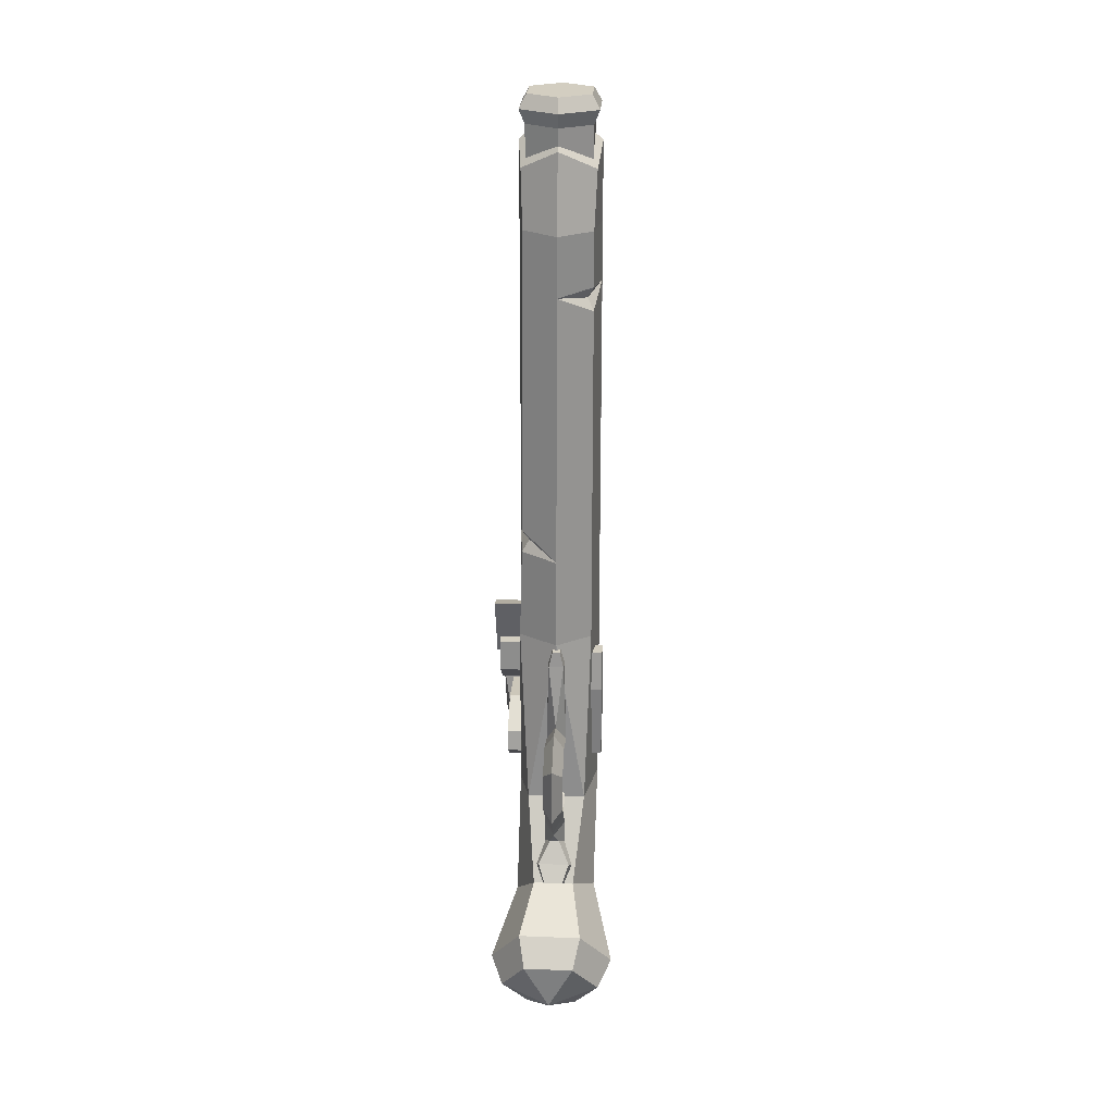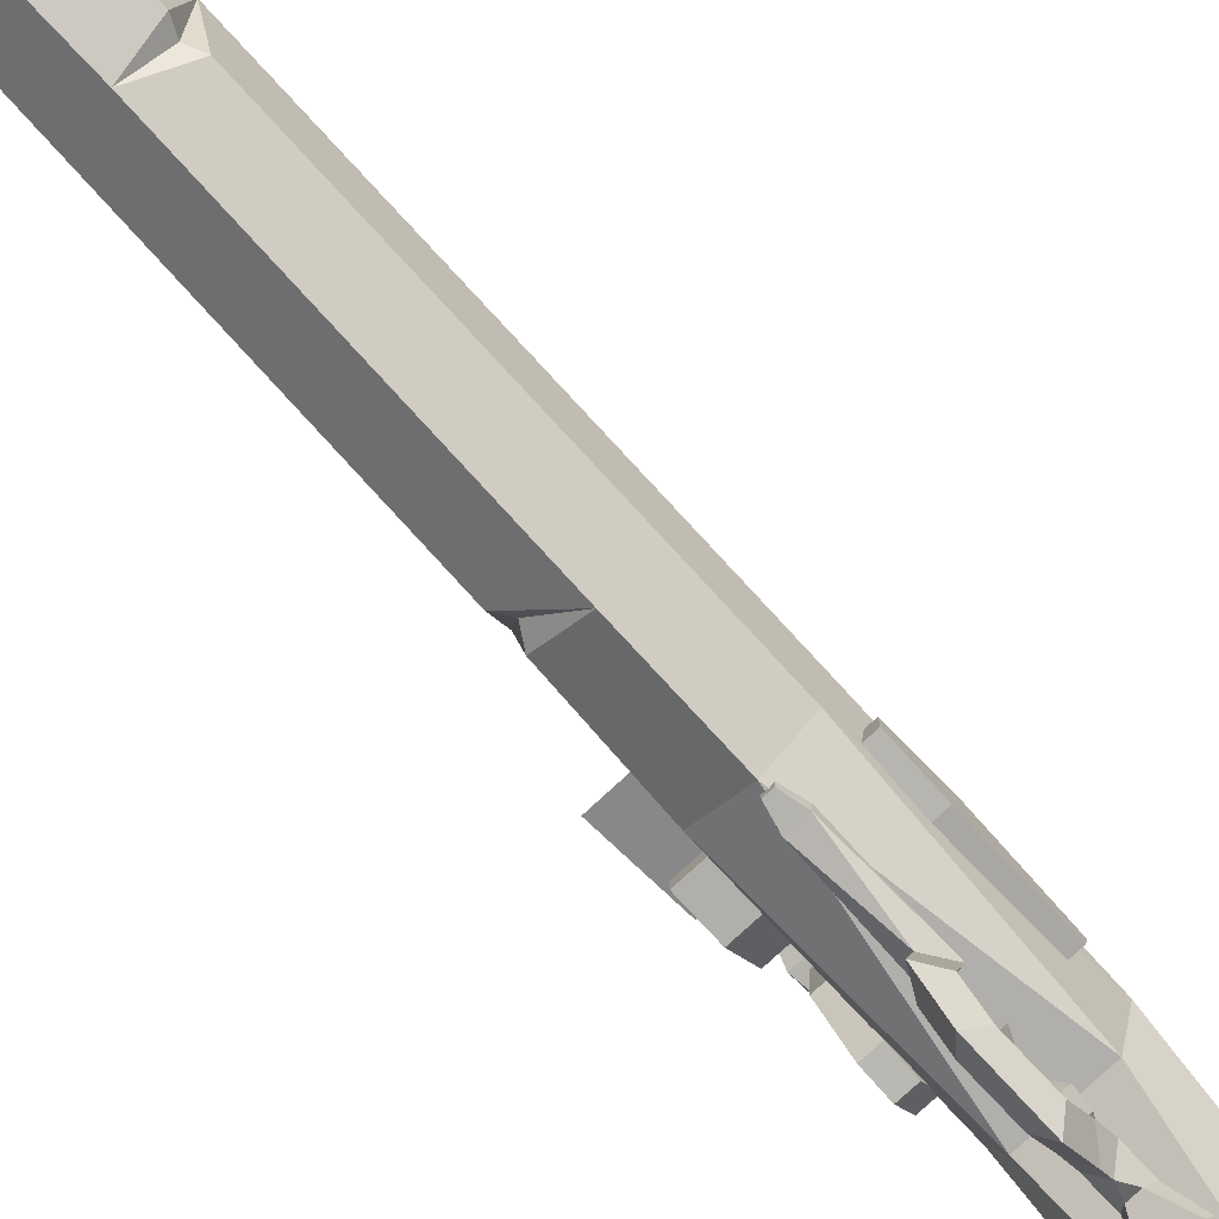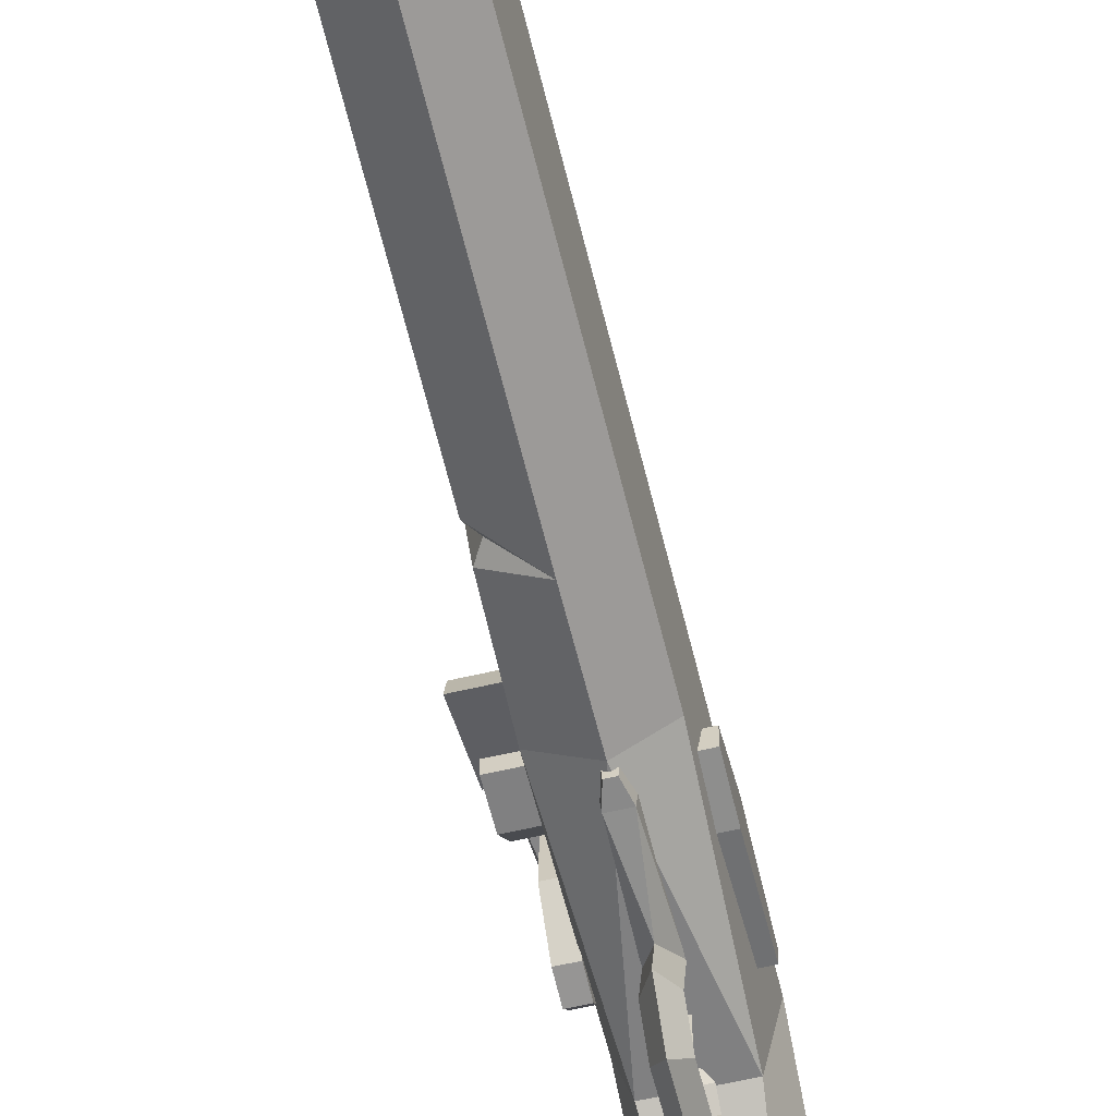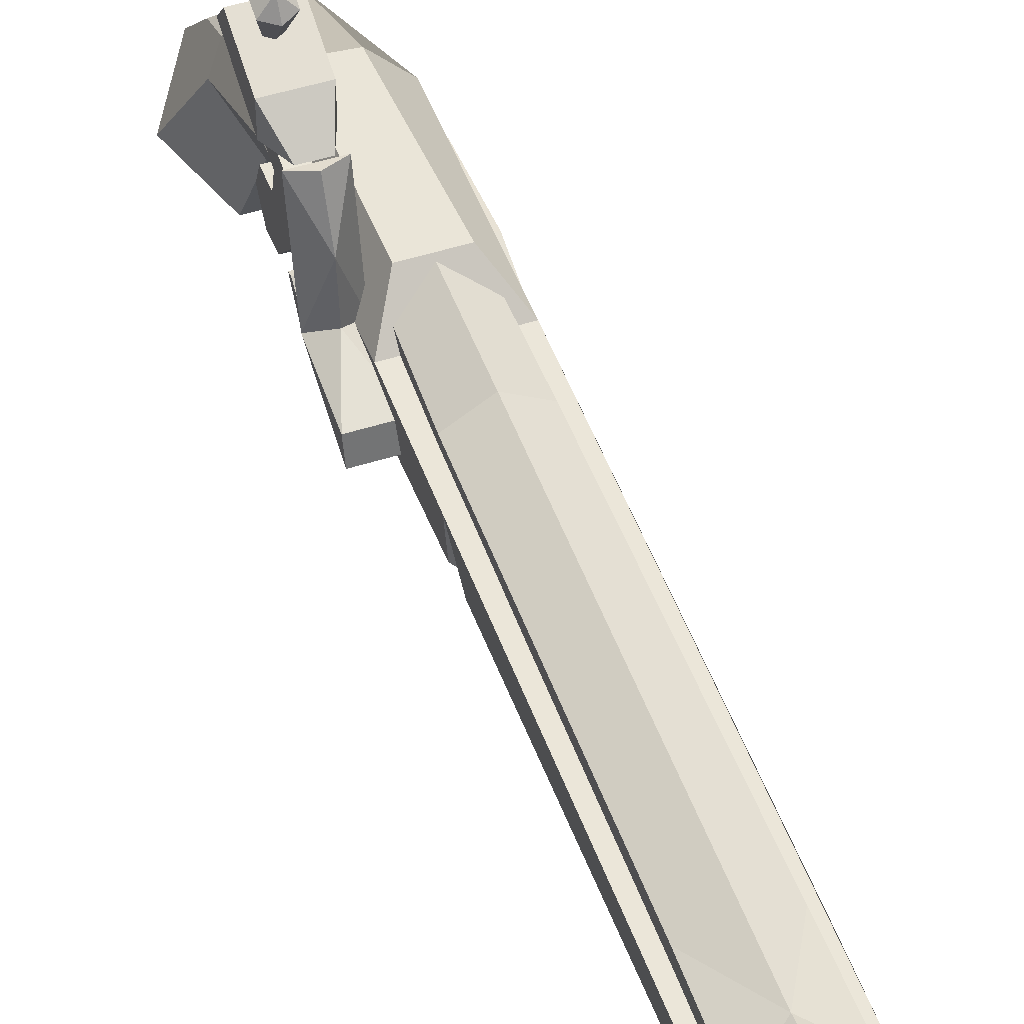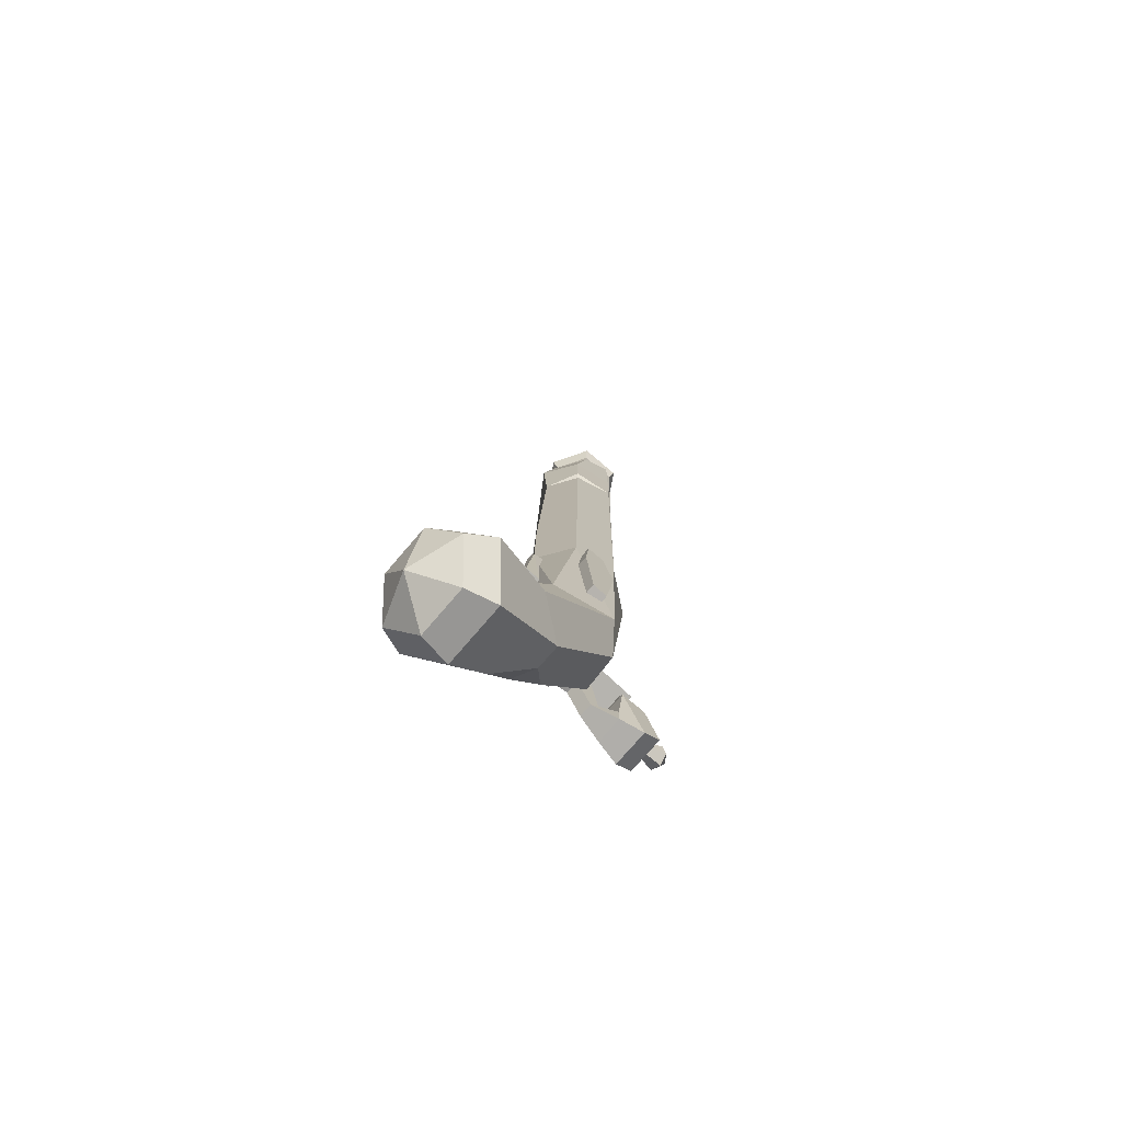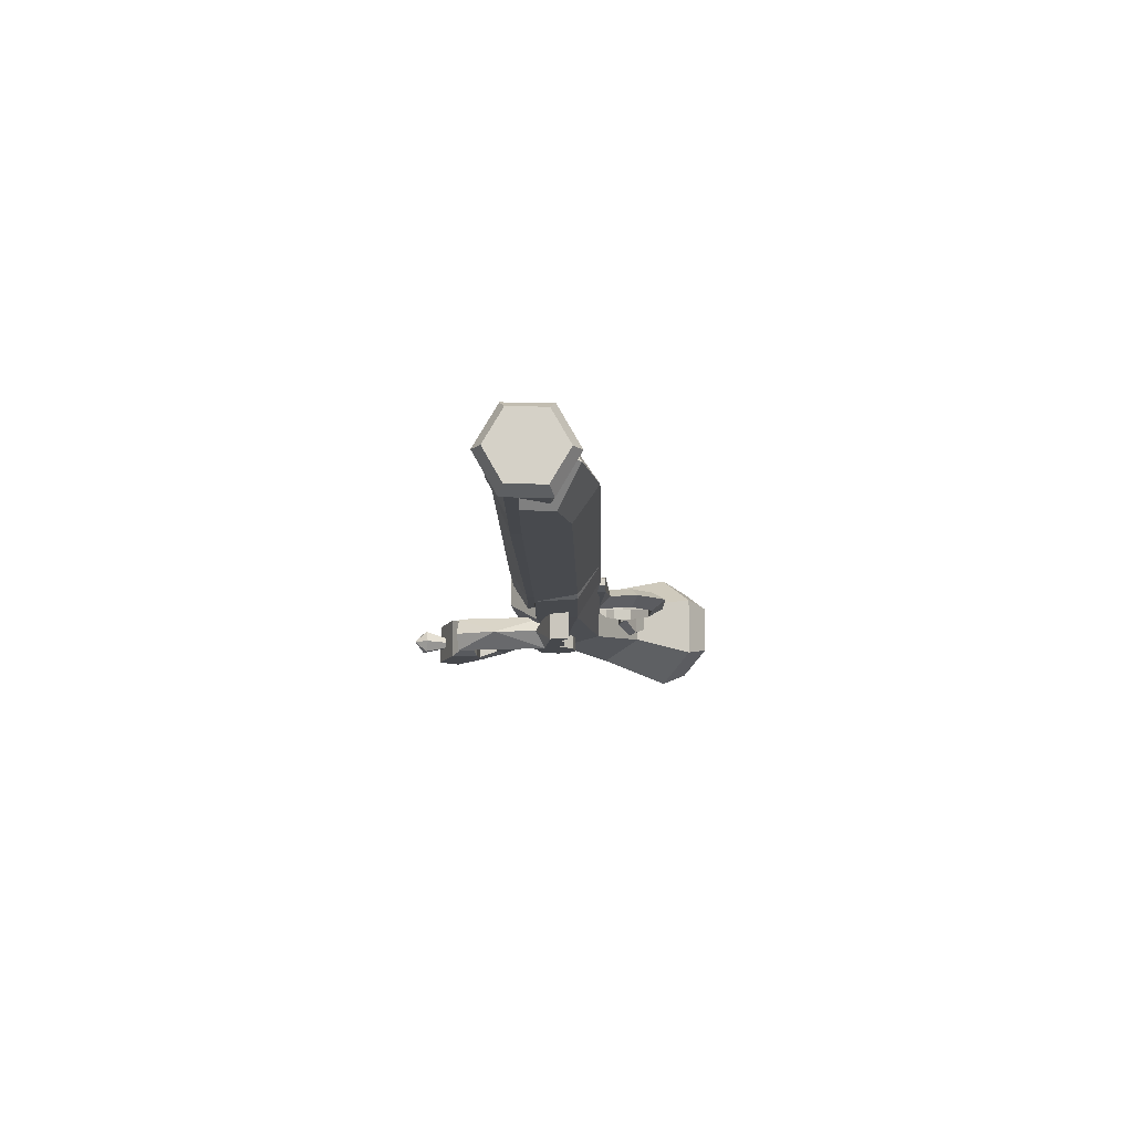
<metadata>
{"format":"obj","ext":"obj","renderer":"f3d","projection":"perspective","resolution":1024,"background":"white","views":[{"elev":25.0,"azim":3.7,"up":"+Z"},{"elev":-78.1,"azim":42.7,"up":"+Y"},{"elev":-60.0,"azim":13.6,"up":"+Y"},{"elev":49.9,"azim":-19.3,"up":"+Y"},{"elev":-75.5,"azim":49.4,"up":"+Z"},{"elev":78.7,"azim":-89.6,"up":"+Z"}]}
</metadata>
<code>
v -0.03732 0.004258 0.06741
v -0.03732 0.02897 0.1031
v -0.03732 0.01823 0.05668
v -0.03732 0.03575 0.07978
v -0.03732 0.06325 0.1008
v -0.03732 0.05054 0.08393
v -0.03732 0.06912 0.06678
v -0.03732 0.06195 0.05695
v -0.04271 0.08268 0.06929
v -0.04271 0.08274 0.0551
v -0.04669 0.08377 0.09979
v -0.0467 0.1016 0.05357
v -0.04669 0.1039 0.09992
v -0.0467 0.1156 0.06446
v -0.03941 0.088 0.1202
v -0.03732 0.03411 0.06354
v -0.03732 0.006524 0.08353
v -0.02674 0.004258 0.06741
v -0.02673 0.006524 0.08353
v -0.02673 0.01823 0.05668
v -0.02673 0.03411 0.06354
v -0.02673 0.02897 0.1031
v -0.02674 0.06325 0.1008
v -0.02673 0.03575 0.07977
v -0.02673 0.05054 0.08393
v -0.02673 0.06912 0.06678
v -0.02673 0.06195 0.05695
v -0.02135 0.08268 0.06929
v -0.02135 0.08274 0.0551
v -0.01736 0.08377 0.09979
v -0.01736 0.1016 0.05357
v -0.01736 0.1156 0.06446
v -0.01736 0.1039 0.09992
v -0.02465 0.088 0.1202
v -0.02869 0.11 0.07776
v -0.02869 0.1114 0.07341
v -0.03266 0.1122 0.07123
v -0.03663 0.1114 0.07341
v -0.03663 0.11 0.07776
v -0.03266 0.1093 0.07993
v -0.02472 0.126 0.0853
v -0.02472 0.1288 0.07659
v -0.03266 0.1303 0.07224
v -0.04061 0.1288 0.07659
v -0.04061 0.126 0.0853
v -0.03266 0.1245 0.08966
v -0.03266 0.1352 0.08378
v -0.04659 0.02432 0.1897
v -0.04659 0.01001 0.1934
v -0.04659 0.02866 0.1433
v -0.02053 0.02432 0.1897
v -0.02053 0.01001 0.1934
v -0.02164 0.02866 0.1433
v -0.04659 0.09706 0.1298
v -0.02164 0.09706 0.1298
v -0.03433 0.09853 0.1358
v -0.03433 0.03582 0.1522
v -0.03433 0.06816 0.1489
v -0.04326 0.01327 0.1347
v -0.04326 0.01327 0.1587
v -0.04326 0.02546 0.1347
v -0.04326 0.02546 0.1587
v -0.02338 0.02546 0.1347
v -0.02338 0.02546 0.1587
v -0.02338 0.01327 0.1347
v -0.02338 0.01327 0.1587
v -0.02338 0.03382 0.1178
v -0.04326 0.03382 0.1178
v -0.04326 0.03508 0.1218
v -0.02338 0.03508 0.1218
v 0.002324 -0.0137 0.06072
v 0.002323 -0.03576 0.05852
v -0.001962 -0.01232 0.06856
v -0.001962 -0.03428 0.0678
v 0.006606 -0.01232 0.06856
v 0.006606 -0.03428 0.0678
v 0.002323 -0.05259 0.06692
v -0.002465 -0.05383 0.07409
v 0.007107 -0.05383 0.07409
v 0.009805 -0.01413 0.08998
v -0.005162 -0.01413 0.08998
v -0.004283 -0.009126 0.1552
v 0.005472 -0.01087 0.1674
v -0.000835 -0.01087 0.1674
v 0.002323 -0.02338 0.1052
v 0.007909 -0.01866 0.1551
v -0.003269 -0.01866 0.1551
v -0.000339 -0.01794 0.1673
v 0.004982 -0.01794 0.1673
v 0.002323 -0.01094 0.0478
v 0.002324 -0.01764 0.02927
v -0.004375 -0.02083 0.04417
v -0.004375 -0.02767 0.03583
v 0.009025 -0.02083 0.04417
v 0.009025 -0.02767 0.03583
v 0.002324 -0.03711 0.02585
v -0.005162 -0.04177 0.03791
v 0.009805 -0.04177 0.03791
v 0.002321 -0.06818 0.047
v -0.005162 -0.05625 0.05232
v 0.009805 -0.05625 0.05232
v 0.002323 -0.05122 0.02839
v 0.009802 -0.05796 0.08215
v 0.002323 -0.06855 0.09181
v -0.005165 -0.05796 0.08215
v 0.009805 -0.04097 0.09719
v 0.002321 -0.04538 0.1108
v -0.005162 -0.04097 0.09719
v 0.009805 -0.034 0.02675
v 0.002323 -0.04605 0.02196
v -0.005162 -0.034 0.02675
v 0.009805 -0.03229 0.008604
v -0.005162 -0.03229 0.008606
v -0.01148 -0.04173 -0.007334
v 0.01071 -0.04936 -0.0194
v -0.006069 -0.04936 -0.01939
v 0.005846 -0.03891 0.01229
v -0.001204 -0.03891 0.01229
v 0.014 -0.04759 -0.003654
v -0.009358 -0.04759 -0.003654
v -0.004758 -0.05522 -0.01571
v 0.009402 -0.05522 -0.01571
v -0.01298 0.04617 0.02688
v -0.02814 0.01602 0.03626
v -0.01972 -0.01453 0.0383
v 0.02408 -0.01453 0.0383
v 0.0325 0.03081 0.03626
v 0.01734 0.05581 0.1462
v -0.01298 0.05581 0.1462
v -0.02814 0.03516 0.1708
v 0.002179 -0.01426 0.1713
v 0.0325 0.03516 0.1708
v 0.002179 0.03516 0.1708
v 0.01741 -0.004538 -0.06057
v -0.02829 -0.02278 -0.04358
v -0.01306 -0.04994 -0.01964
v 0.01741 -0.04994 -0.01964
v 0.03264 -0.02762 -0.03337
v 0.02548 -0.05411 -0.1066
v -0.02113 -0.05411 -0.1066
v -0.04443 -0.07486 -0.07195
v -0.02113 -0.0956 -0.03733
v 0.02548 -0.0956 -0.03733
v 0.04878 -0.07486 -0.07196
v 0.02079 -0.07778 -0.1117
v -0.01643 -0.07778 -0.1117
v 0.002179 -0.1078 -0.09254
v -0.03504 -0.09435 -0.08404
v -0.01643 -0.1109 -0.05639
v 0.02079 -0.1109 -0.05639
v 0.0394 -0.09435 -0.08404
v -0.02754 0.03964 0.4855
v 0.002179 -0.008535 0.4855
v 0.002179 0.03964 0.4855
v 0.03189 0.03964 0.4855
v -0.02754 0.03964 0.5424
v 0.002179 0.003155 0.5416
v 0.002177 0.03964 0.5685
v -0.02666 0.003502 0.1713
v -0.02294 0.008606 0.4855
v -0.02467 0.01755 0.5271
v 0.02781 0.003502 0.1713
v 0.02729 0.008606 0.4855
v 0.002177 0.05369 0.1457
v -0.01811 0.04198 0.1457
v -0.01811 0.01855 0.1457
v 0.002177 0.006835 0.1457
v 0.02485 0.02165 0.5774
v 0.02485 0.04783 0.5774
v 0.002178 0.06091 0.5774
v -0.02049 0.04783 0.5774
v -0.02049 0.02165 0.5774
v 0.002178 0.008567 0.5774
v 0.02246 0.04198 0.1457
v 0.02246 0.01855 0.1457
v 0.03189 0.03964 0.5424
v 0.02903 0.01755 0.5271
v 0.008921 -0.009126 0.1552
v 0.01612 -0.04173 -0.007338
v -0.02588 0.05094 0.5673
v 0.002181 0.06714 0.5673
v 0.03024 0.05094 0.5673
v 0.03024 0.01854 0.5673
v 0.002181 0.002339 0.5673
v -0.02588 0.01854 0.5673
v 0.0191 0.02497 0.5774
v 0.0191 0.04451 0.5774
v 0.002178 0.01521 0.5774
v 0.002178 0.05427 0.5774
v -0.01474 0.04451 0.5774
v -0.01474 0.02497 0.5774
v -0.03732 0.01185 0.08029
v -0.03732 0.02306 0.08513
v -0.03732 0.03044 0.0779
v -0.03732 0.0294 0.06757
v -0.03732 0.01929 0.06321
v -0.03732 0.0104 0.07004
v -0.02183 0.0486 0.5568
v 0.002179 0.06246 0.5568
v 0.02618 0.0486 0.5568
v 0.02618 0.02088 0.5568
v 0.002179 0.007025 0.5568
v -0.02183 0.02088 0.5568
v 0.002177 0.05524 0.2148
v -0.01946 0.04158 0.2148
v -0.01946 0.01777 0.2148
v 0.002177 0.005282 0.2148
v 0.02381 0.01777 0.2148
v 0.02381 0.04208 0.2148
v 0.002181 0.05878 0.4831
v -0.02037 0.04776 0.4417
v -0.02037 0.02172 0.4417
v 0.002181 0.008704 0.4417
v 0.02473 0.02172 0.4417
v 0.02473 0.04776 0.4417
v 0.002179 0.06157 0.5
v -0.02105 0.04815 0.5
v -0.02105 0.02133 0.5
v 0.002179 0.007915 0.5
v 0.02541 0.02133 0.5
v 0.02541 0.04815 0.5
v 0.01412 0.04514 0.02816
v -0.01304 0.007697 -0.03946
v -0.000624 -0.004538 -0.06057
v -0.01711 -0.02943 -0.08367
v -0.01916 -0.01185 -0.05376
v -0.0278 0.03516 0.2443
v -0.02448 0.003869 0.2581
v -0.02479 0.003817 0.2404
v 0.002179 -0.01359 0.2396
v -0.0191 0.005097 0.25
v 0.03202 0.03964 0.4418
v 0.02742 0.008457 0.4276
v 0.02738 0.008509 0.4451
v 0.002179 -0.004811 0.4403
v 0.02291 0.01238 0.4365
v 0.03601 0.004927 0.1236
v 0.03601 0.007754 0.1545
v 0.03601 0.03 0.1205
v 0.03601 0.02072 0.1544
v 0.01857 0.03 0.1205
v 0.01857 0.02072 0.1544
v 0.01857 0.004927 0.1236
v 0.01857 0.007754 0.1545
v 0.01857 0.01053 0.06395
v 0.03601 0.01053 0.06395
v 0.03601 0.02191 0.06179
v 0.01857 0.02191 0.0618
f 192 193 194 195 196 197
f 4 2 5 6
f 6 5 7 8
f 8 7 9 10
f 10 9 11 12
f 12 11 13 14
f 13 11 15
f 17 1 18 19
f 1 3 20 18
f 3 16 21 20
f 5 2 22 23
f 4 6 25 24
f 7 5 23 26
f 6 8 27 25
f 9 7 26 28
f 8 10 29 27
f 11 9 28 30
f 10 12 31 29
f 12 14 32 31
f 14 13 33 32
f 15 11 30 34
f 13 15 34 33
f 16 4 24 21
f 2 17 19 22
f 19 18 20 21 24 22
f 24 25 23 22
f 25 27 26 23
f 27 29 28 26
f 35 36 42 41
f 36 37 43 42
f 37 38 44 43
f 38 39 45 44
f 39 40 46 45
f 40 35 41 46
f 41 42 47
f 42 43 47
f 43 44 47
f 44 45 47
f 45 46 47
f 46 41 47
f 52 49 50 53
f 55 53 50 54
f 53 51 52
f 50 49 48
f 51 57 48
f 58 55 56
f 50 58 54
f 48 57 50
f 54 58 56
f 58 53 55
f 58 50 57
f 53 58 57
f 48 49 52 51
f 57 51 53
f 59 60 62 61
f 61 62 64 63
f 65 66 60 59
f 67 68 69 70
f 65 59 68 67
f 59 61 69 68
f 61 63 70 69
f 71 72 74 73
f 73 74 76 75
f 74 72 77 78
f 76 74 78 79
f 78 77 79
f 84 88 89 83
f 81 87 82
f 87 88 84 82
f 85 86 87
f 89 88 87 86
f 87 81 85
f 90 91 93 92
f 92 93 95 94
f 93 91 96 97
f 95 93 97 98
f 90 92 94
f 115 122 121 116
f 103 105 108 106
f 105 104 107 108
f 106 108 81 80
f 108 107 85 81
f 121 120 114 116
f 117 118 120 119
f 119 120 121 122
f 117 110 118
f 120 118 113 114
f 112 113 111 109
f 110 111 113 118
f 105 100 99 104
f 103 101 100 105
f 102 99 100 97
f 98 97 100 101
f 110 102 97 111
f 98 109 111 96
f 111 97 96
f 128 222 123 129
f 127 222 128 132
f 146 145 147
f 148 146 147
f 149 148 147
f 150 149 147
f 151 150 147
f 145 151 147
f 128 129 133
f 156 161 157 158
f 132 128 133
f 223 224 226
f 134 222 127 138
f 226 224 225
f 134 138 144 139
f 140 139 145 146
f 141 140 146 148
f 141 148 149 142
f 143 142 149 150
f 143 150 151 144
f 139 144 151 145
f 132 133 154 155 232
f 123 124 130 129
f 124 159 130
f 129 130 133
f 152 227 228 160
f 154 133 130 227 152
f 152 160 161 156
f 154 152 156 158
f 162 126 127
f 138 127 126 137
f 137 143 144 138
f 234 235 236
f 127 132 162
f 232 233 162 132
f 125 126 131
f 124 135 136 125
f 136 137 126 125
f 136 135 141 142
f 142 143 137 136
f 125 159 124
f 230 228 231
f 157 161 160 153
f 159 125 131
f 126 162 131
f 186 187 188
f 187 189 188
f 189 190 188
f 190 191 188
f 54 56 55
f 29 31 30 28
f 31 32 33 30
f 33 34 30
f 176 158 157 177
f 155 176 177 163
f 154 158 176 155
f 157 153 163 177
f 80 178 86
f 86 178 83 89
f 86 85 80
f 90 94 95 91
f 95 98 96 91
f 103 106 107 104
f 108 81 80 106
f 106 80 85 107
f 122 115 179 119
f 119 179 112 117
f 110 117 112 109
f 103 104 99 101
f 102 98 101 99
f 110 109 98 102
f 71 75 76 72
f 76 79 77 72
f 198 199 216 217
f 216 199 200 221
f 221 200 201 220
f 220 201 202 219
f 202 203 218 219
f 203 198 217 218
f 181 180 171 170
f 182 181 170 169
f 183 182 169 168
f 184 183 168 173
f 185 184 173 172
f 180 185 172 171
f 168 169 187 186
f 173 168 186 188
f 169 170 189 187
f 170 171 190 189
f 171 172 191 190
f 172 173 188 191
f 17 2 193 192
f 2 4 194 193
f 4 16 195 194
f 16 3 196 195
f 3 1 197 196
f 1 17 192 197
f 199 198 180 181
f 200 199 181 182
f 201 200 182 183
f 202 201 183 184
f 203 202 184 185
f 198 203 185 180
f 164 165 205 204
f 206 205 165 166
f 166 167 207 206
f 167 175 208 207
f 175 174 209 208
f 174 164 204 209
f 204 205 211 210
f 212 211 205 206
f 206 207 213 212
f 207 208 214 213
f 208 209 215 214
f 209 204 210 215
f 210 217 216
f 218 217 211 212
f 212 213 219 218
f 213 214 220 219
f 214 215 221 220
f 221 210 216
f 123 222 134 224 223
f 225 224 134 139 140
f 135 226 225 140 141
f 124 123 223 226 135
f 229 227 130 159
f 231 227 229
f 153 160 228 230 235
f 230 229 159 131
f 230 231 229
f 228 227 231
f 215 210 221
f 210 211 217
f 155 163 234 232
f 232 234 236
f 233 235 230 131 162
f 153 235 234 163
f 236 235 233
f 232 236 233
f 237 239 240 238
f 239 241 242 240
f 243 237 238 244
f 245 248 247 246
f 243 245 246 237
f 237 246 247 239
f 239 247 248 241
f 244 238 240 242
f 60 66 64 62

</code>
